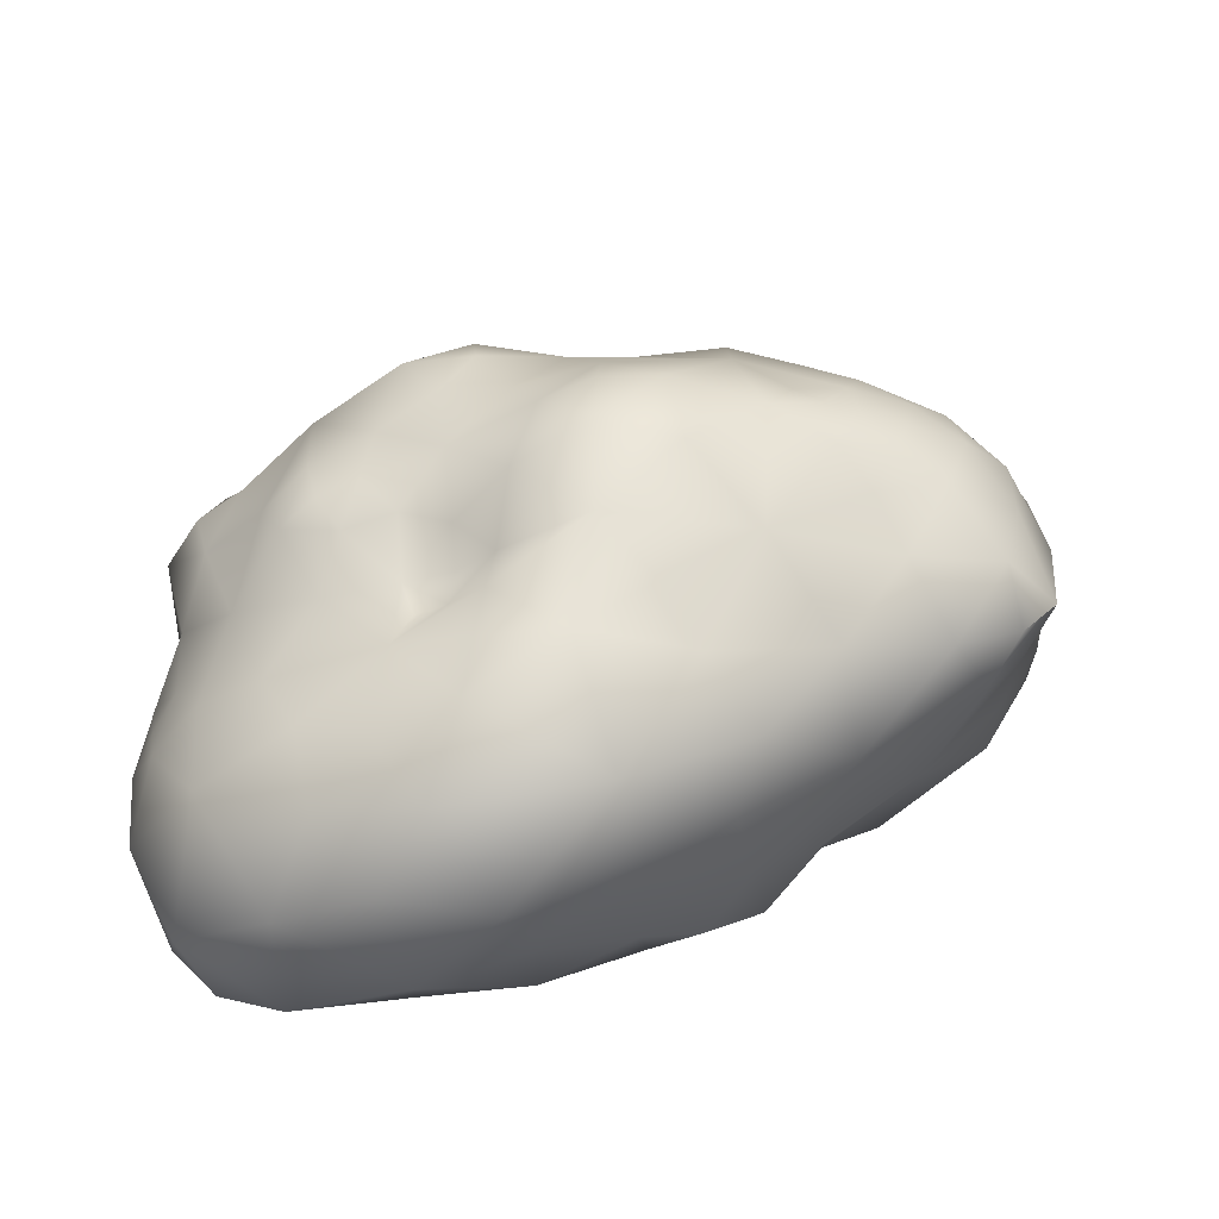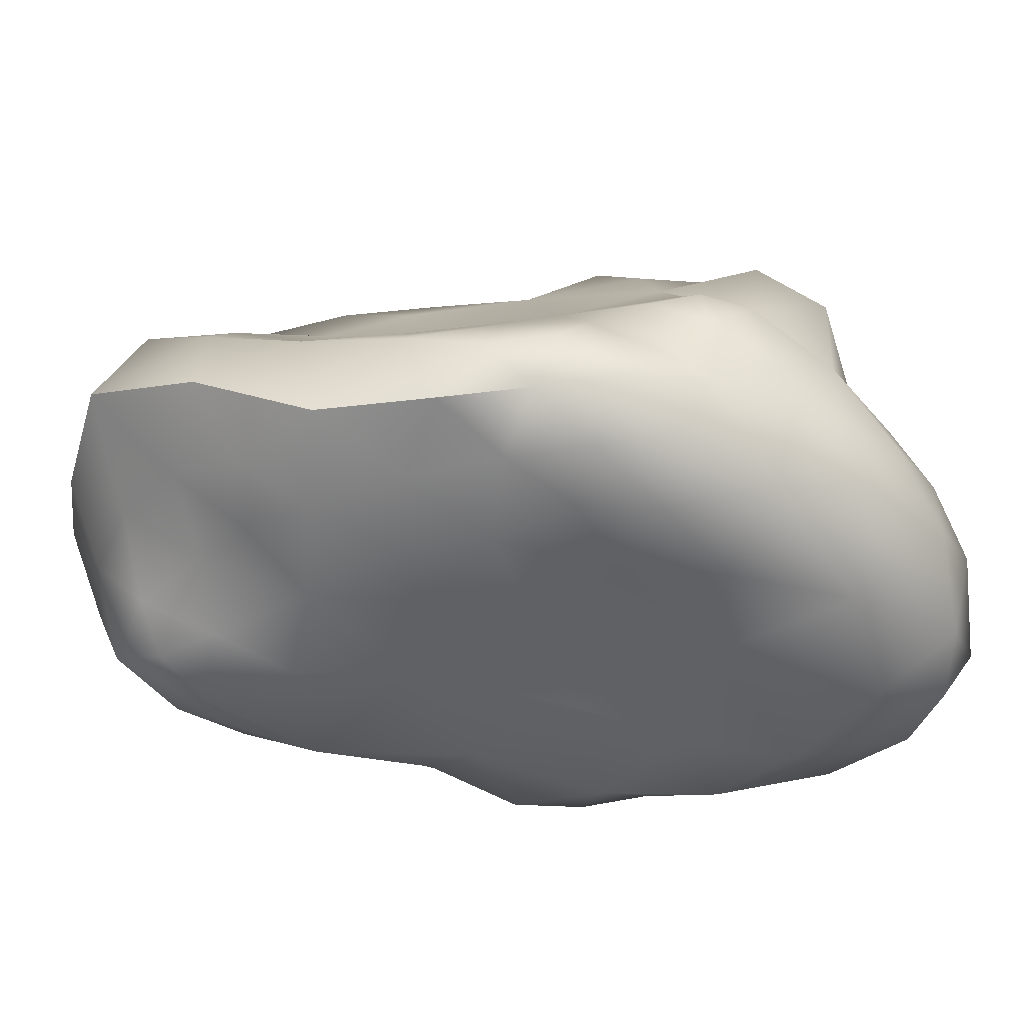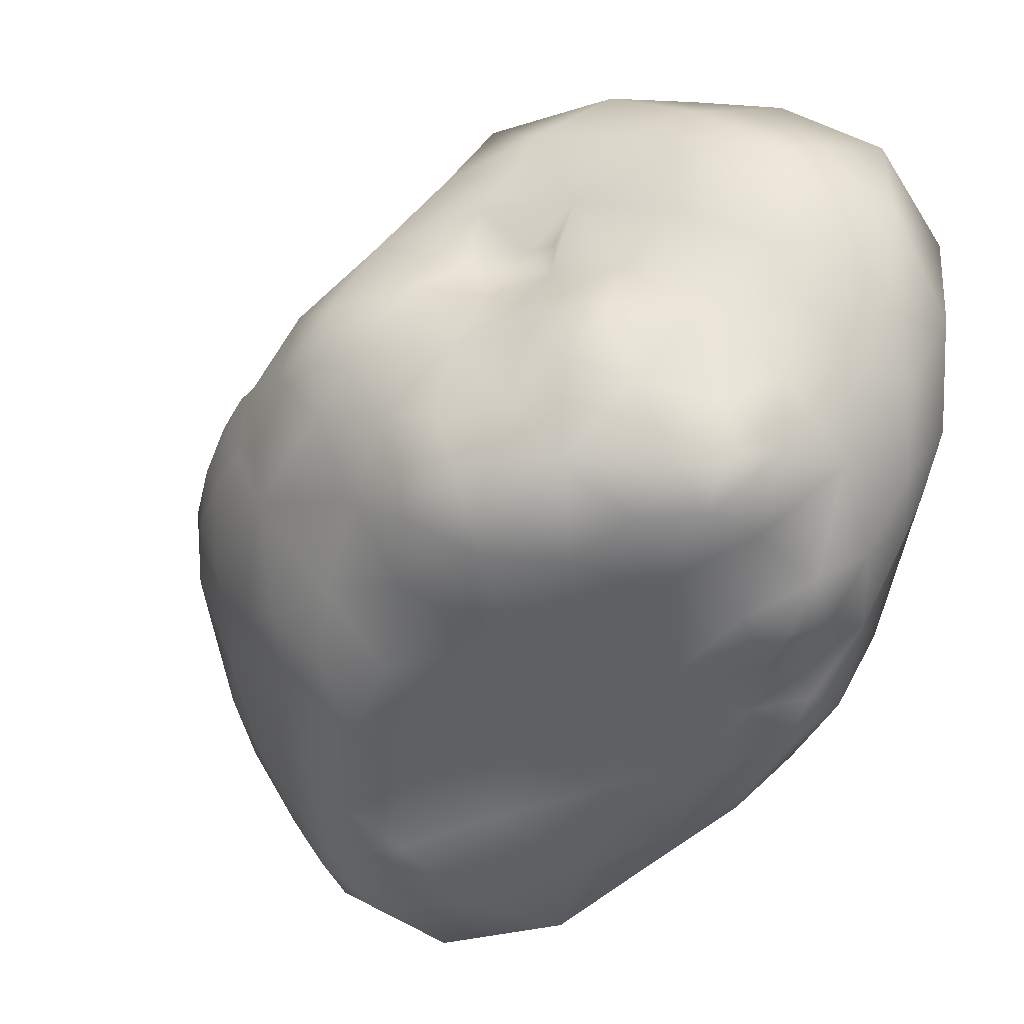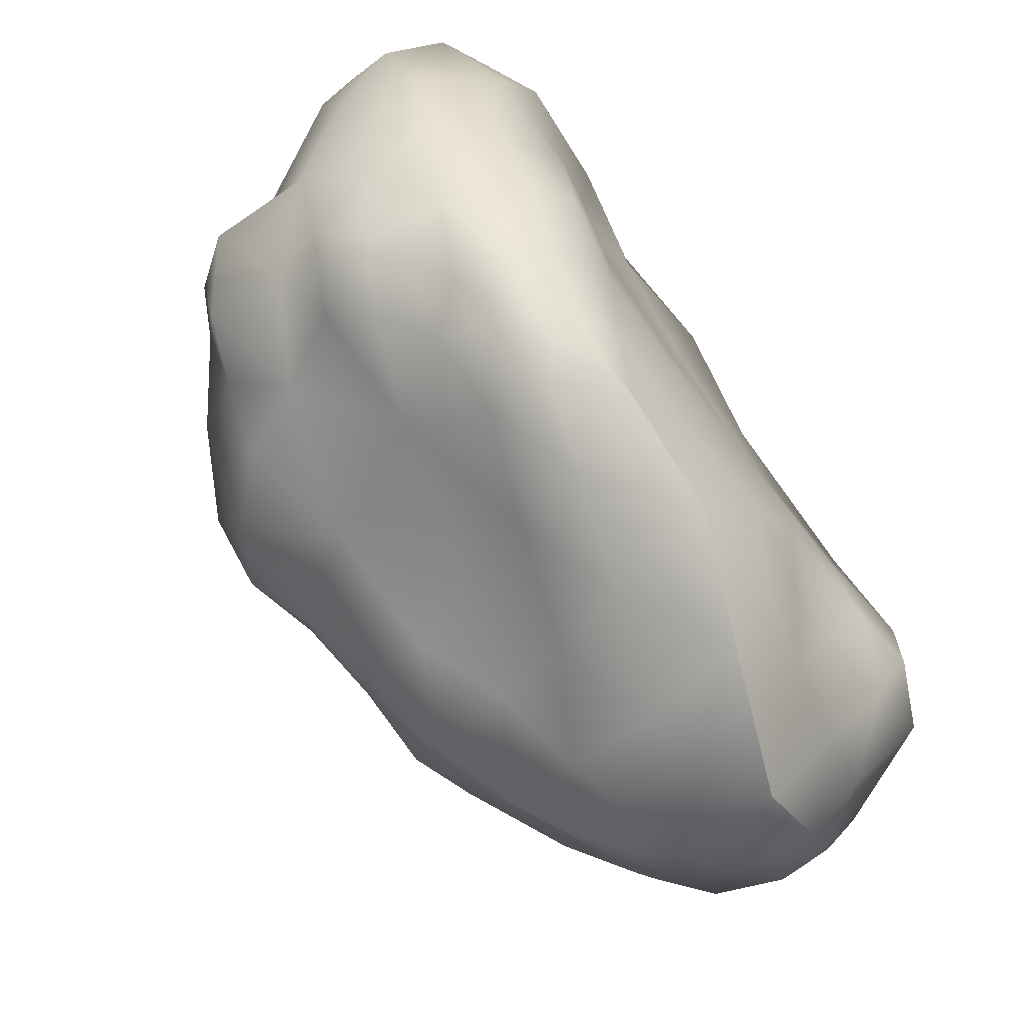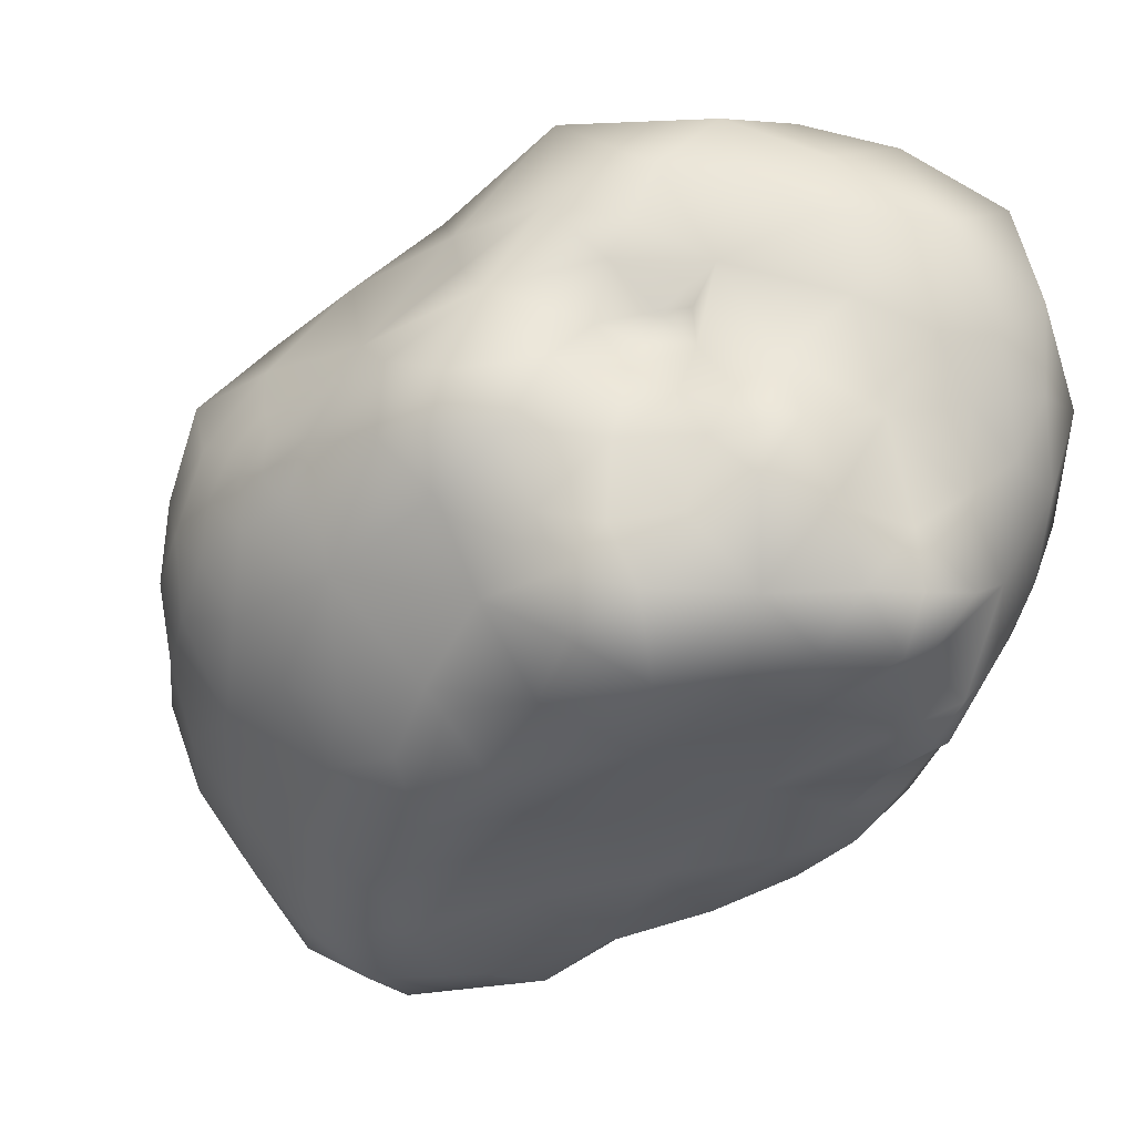
<metadata>
{"format":"obj","ext":"obj","renderer":"f3d","projection":"perspective","resolution":1024,"background":"white","views":[{"elev":23.2,"azim":-1.4,"up":"+Y"},{"elev":-52.7,"azim":-147.4,"up":"+Y"},{"elev":-13.3,"azim":-130.9,"up":"+Z"},{"elev":-70.4,"azim":-51.1,"up":"+Z"},{"elev":-1.2,"azim":-152.6,"up":"+Z"}]}
</metadata>
<code>
g RockSet03-E
v -6.18 6.122 -10.36
v 9.03 6.13 -16.26
v 6.2 14.62 -10.99
v -1.59 11.09 -9.066
v -6.56 3.494 14.82
v -7.28 13.4 10.15
v 1.36 15.52 10.15
v -12.33 3.641 -5.543
v -10.3 12.34 -4.887
v -12.87 12.28 4.874
v -16.49 3.26 5.475
v 15.93 6.293 -7.134
v 10.86 5.858 4.709
v 11.33 16.49 4.162
v 10.58 16.06 -5.471
v -2.94 18.04 -4.555
v 4.35 18.48 -4.635
v 5.13 19.37 4.188
v -5.6 17.9 4.021
v -2.43 0.8574 -5.249
v -6.64 1.141 4.479
v 4.51 1.695 4.437
v 5.12 1.1 -6.677
v -9 6.303 -8.559
v -7.09 2.036 -9.677
v 2.47 12.66 -10.25
v -13.29 1.308 11.47
v -9.72 9.416 14.09
v -5.22 14.72 7.314
v 7.04 4.526 7.457
v -14.62 2.72 -0.7716
v -8.96 0.03146 -3.541
v -12.72 7.999 -6.392
v -14.62 13.38 -0.9963
v -9.91 16.25 4.397
v -15.72 8.133 5.57
v 11.76 0.9259 -7.342
v 14.84 6.456 -0.2537
v 13.69 12.11 6.641
v -4.6 19.63 -0.3507
v -0.49 20.39 4.302
v 1.68 9.435 -11.85
v -0.09 11.28 15.66
v -15.44 7.92 -0.6488
v 15.85 12.13 -0.5385
v 0.36 2.101 -13.16
v 12.58 11.35 -11.3
v -13.63 8.969 11.57
v -0.7 17.56 9.177
v 7.26 13.13 10.03
v 1.1 1.263 8.687
v -10.39 16.95 -1.054
v -9.49 0.005 0.3941
v 9.91 1.577 0.6013
v 8.12 18.85 1.137
v -2.48 7.825 -10.98
v -8.55 4.189 -9.871
v -6.08 3.736 -11.26
v -3.89 1.804 -11.35
v -3.16 4.771 -12.59
v 0.71 6.14 -13.84
v 7.93 10.71 -15.05
v 4.6 8.261 -14.96
v 4.21 3.912 -15.67
v 4.13 2.267 -12.59
v 7.12 3.156 -12.98
v 10.42 4.115 -12.03
v 13.34 4.728 -10.12
v 12.6 6.544 -13.2
v 13.45 8.814 -12.11
v 11.33 9.586 -14.22
v 10.02 11.76 -13.26
v 5.13 11.59 -12.96
v 7.89 12.78 -13.06
v 9.68 13.31 -11.11
v 6.1 16.52 -7.029
v 2.71 15.97 -9.103
v -0.34 14.15 -8.526
v -6.03 10.29 15.55
v -7.65 7.268 15.72
v -3.65 6.897 16.26
v 0.53 6.458 13.92
v -2.4 4.368 13.87
v 0.72 3.502 11.74
v -2.69 1.733 11.74
v -3.12 1.397 7.952
v -6.79 0.6324 10.59
v -11.08 -0.00014 9.084
v -10.85 1.749 13.23
v -14.41 4.059 12.58
v -11.03 5.93 14.78
v -1.5 14.87 12.26
v -4.54 14.36 11.66
v -4.89 13.16 13.62
v -7.74 11.65 13.17
v -10.26 11.36 11.86
v -6.55 13.74 8.594
v -6.96 14.29 7.2
v -5.43 14.07 8.494
v -3.86 15.74 7.989
v -4.18 15.39 10.18
v 4.54 11.15 12.49
v 2.74 13.71 11.54
v 4.92 16.22 7.586
v 4.54 5.279 10.52
v 3.76 8.468 12.88
v 7.99 8.843 9.539
v 7.59 6.11 8.135
v 5.12 2.394 8.227
v 2.98 2.797 10.24
v -14.09 8.062 -4.653
v -12.9 6.327 -6.138
v -14.3 5.515 -3.381
v -15.41 4.449 -0.5995
v -14.17 3.317 -2.419
v -12.72 1.188 -1.502
v -10.74 1.208 -5.386
v -8.04 0.9282 -6.85
v -9.96 2.464 -8.068
v -10.37 4.496 -8.069
v -10.93 5.693 -7.017
v -10.88 7.648 -7.322
v -15.78 11.64 -1.008
v -13.89 13.34 -3.106
v -13.48 10.35 -3.292
v -11.69 9.388 -5.893
v -7.1 9.341 -7.796
v -4.91 14.33 -6.388
v -9.09 15.32 -4.24
v -11.48 14.59 -2.997
v -12.99 14.52 -0.8969
v -15.91 8.043 3.486
v -14.86 9.541 5.306
v -14.97 10.41 2.216
v -14.13 12.99 1.103
v -12.01 14.79 1.909
v -10.29 16.69 2.696
v -11.14 15.26 4.714
v -9.03 15.56 5.665
v -9.76 13.64 6.861
v -11.49 11.68 8.961
v -13.83 10.2 7.807
v -15.46 8.327 7.694
v -15.45 2.434 1.489
v -16.38 5.406 2.487
v -16.48 6.548 5.753
v -16.2 5.604 9.085
v -15.04 1.664 9.06
v -12.94 0.2069 4.197
v 15.56 8.234 -0.4331
v 15.61 6.174 -2.366
v 16.5 9.187 -3.842
v 15.72 12.23 -5.06
v 16.21 9.941 -6.965
v 14.62 12.01 -8.253
v 15.02 9.285 -9.702
v 14.5 6.994 -10.82
v 11.4 2.173 -9.3
v 14.08 2.172 -7.446
v 11.58 0.8335 -4.704
v 14.31 3.111 -3.371
v 13.8 4.682 0.3529
v 15.23 12.05 4.251
v 12.68 9.799 6.212
v 14.32 9.04 2.66
v 13.99 6.815 1.437
v 11.23 12.31 8.125
v 14.06 15.3 -0.5522
v 12.31 16.83 1.101
v 14.03 14.78 2.421
v 13.17 14.31 5.849
v 9.64 15 6.986
v 8.63 16.67 5.453
v 9.34 17.66 4.006
v 8.53 18.41 3.062
v 10.13 17.89 2.306
v 10.44 17.9 0.1368
v 13.6 13.92 -6.311
v 14.04 14.65 -3.466
v 12.03 16.78 -1.831
v 8.91 18.12 -1.869
v 8.86 14.74 -8.619
v 11.85 13.67 -8.672
v -1.43 19.26 -1.232
v -4.72 19.37 -2.493
v -7.18 19.19 -0.8707
v -6.98 17.77 -3.983
v -0.36 16.78 -7.031
v 1.15 18.32 -4.139
v 2.89 17.36 -6.525
v 6.99 17.98 -4.069
v -0.36 20.13 2.078
v 1.79 20.33 4.052
v 4.23 19.44 -0.3447
v 6.18 19.11 1.987
v 7.19 18.98 3.041
v 7.45 18.15 4.728
v 2.28 19.08 6.705
v -0.61 19.76 6.261
v -5.91 18.91 1.245
v -3.37 19.13 1.651
v -2.48 19.57 4.322
v -3.42 18.14 6.705
v -5.31 16.08 6.384
v -7.13 16.15 5.535
v -8.47 16.82 4.073
v -8.02 17.56 1.601
v -1.68 1.265 -0.4336
v 1.32 1.018 -4.093
v 1.17 1.098 -7.083
v -1.1 1.38 -9.208
v -4.77 1.372 -7.957
v -6.09 0.6493 -5.161
v -5.94 0.7189 -1.57
v -0.36 1.526 4.105
v 7.36 3.233 5.114
v 4.02 1.474 -0.851
v 8.08 1.203 -3.768
v 9.39 1.107 -7.025
v 8.18 2.328 -9.728
v 5.62 1.828 -10.51
v 2.63 1.122 -10
f 25 57 58
f 57 24 1
f 57 1 58
f 46 59 60
f 59 25 58
f 58 1 60
f 59 58 60
f 42 61 56
f 61 46 60
f 60 1 56
f 61 60 56
f 42 73 63
f 73 74 62
f 62 2 63
f 73 62 63
f 46 61 64
f 61 42 63
f 63 2 64
f 61 63 64
f 221 65 66
f 65 46 64
f 64 2 66
f 65 64 66
f 66 2 67
f 67 2 69
f 68 67 69
f 47 70 71
f 69 2 71
f 70 69 71
f 74 72 62
f 72 47 71
f 71 2 62
f 72 71 62
f 26 3 73
f 42 26 73
f 73 3 74
f 47 72 75
f 74 3 75
f 72 74 75
f 75 3 182
f 182 3 76
f 188 190 77
f 76 3 77
f 190 76 77
f 78 188 77
f 77 3 26
f 78 77 26
f 26 42 4
f 42 56 4
f 78 26 4
f 128 78 4
f 127 128 4
f 1 24 127
f 127 4 56
f 1 127 56
f 43 79 81
f 79 28 80
f 80 5 81
f 79 80 81
f 84 82 83
f 82 43 81
f 81 5 83
f 82 81 83
f 51 84 85
f 83 5 85
f 84 83 85
f 86 51 85
f 85 5 87
f 86 85 87
f 21 86 87
f 27 88 89
f 88 21 87
f 87 5 89
f 88 87 89
f 48 90 91
f 90 27 89
f 89 5 91
f 90 89 91
f 28 48 91
f 91 5 80
f 28 91 80
f 43 92 94
f 93 6 94
f 92 93 94
f 28 79 95
f 79 43 94
f 94 6 95
f 79 94 95
f 48 28 96
f 95 6 96
f 28 95 96
f 141 48 96
f 141 96 6
f 98 6 97
f 29 98 99
f 97 6 99
f 98 97 99
f 49 100 101
f 100 29 99
f 99 6 101
f 100 99 101
f 92 49 101
f 101 6 93
f 92 101 93
f 43 102 103
f 92 43 103
f 92 103 7
f 49 92 7
f 104 49 7
f 50 104 103
f 104 7 103
f 102 50 103
f 43 82 106
f 82 84 105
f 82 105 106
f 102 43 106
f 106 105 107
f 102 106 107
f 50 102 107
f 107 105 108
f 30 108 105
f 51 109 110
f 109 30 105
f 109 105 110
f 84 51 110
f 84 110 105
f 44 111 113
f 111 33 112
f 112 8 113
f 111 112 113
f 31 114 115
f 114 44 113
f 113 8 115
f 114 113 115
f 116 31 115
f 115 8 116
f 32 53 116
f 116 8 117
f 32 116 117
f 25 118 119
f 118 32 117
f 117 8 119
f 118 117 119
f 24 57 120
f 57 25 119
f 119 8 120
f 57 119 120
f 120 8 121
f 24 120 121
f 33 122 112
f 122 24 121
f 121 8 112
f 122 121 112
f 44 123 125
f 123 34 124
f 124 9 125
f 123 124 125
f 33 111 126
f 111 44 125
f 125 9 126
f 111 125 126
f 24 122 127
f 122 33 126
f 126 9 127
f 122 126 127
f 127 9 128
f 52 129 130
f 129 128 9
f 129 9 130
f 34 131 124
f 131 52 130
f 130 9 124
f 131 130 124
f 44 132 134
f 132 36 133
f 133 10 134
f 132 133 134
f 34 123 135
f 123 44 134
f 134 10 135
f 123 134 135
f 52 131 136
f 131 34 135
f 135 10 136
f 131 135 136
f 35 137 138
f 137 52 136
f 136 10 138
f 137 136 138
f 98 139 140
f 139 35 138
f 138 10 140
f 139 138 140
f 6 98 140
f 140 10 141
f 6 140 141
f 48 141 142
f 141 10 142
f 36 143 133
f 143 48 142
f 142 10 133
f 143 142 133
f 44 114 145
f 114 31 144
f 144 11 145
f 114 144 145
f 36 132 146
f 132 44 145
f 145 11 146
f 132 145 146
f 48 143 147
f 143 36 146
f 146 11 147
f 143 146 147
f 27 90 148
f 90 48 147
f 147 11 148
f 90 147 148
f 21 88 149
f 88 27 148
f 148 11 149
f 88 148 149
f 53 21 149
f 31 116 144
f 116 53 149
f 149 11 144
f 116 149 144
f 45 150 152
f 150 38 151
f 151 12 152
f 150 151 152
f 155 153 154
f 153 45 152
f 152 12 154
f 153 152 154
f 47 155 156
f 154 12 156
f 155 154 156
f 69 70 157
f 70 47 156
f 156 12 157
f 70 156 157
f 68 69 157
f 157 12 68
f 37 158 159
f 158 67 68
f 68 12 159
f 158 68 159
f 54 160 161
f 160 37 159
f 159 12 161
f 160 159 161
f 38 162 151
f 162 54 161
f 161 12 151
f 162 161 151
f 45 163 165
f 163 39 164
f 164 13 165
f 163 164 165
f 38 150 166
f 150 45 165
f 165 13 166
f 150 165 166
f 54 162 13
f 162 38 166
f 162 166 13
f 216 54 13
f 216 13 30
f 30 13 108
f 108 13 107
f 39 167 164
f 167 50 107
f 107 13 164
f 167 107 164
f 45 168 170
f 168 180 169
f 169 14 170
f 168 169 170
f 39 163 171
f 163 45 170
f 170 14 171
f 163 170 171
f 50 167 172
f 167 39 171
f 171 14 172
f 167 171 172
f 104 50 172
f 172 14 173
f 104 172 173
f 173 14 174
f 55 175 176
f 174 14 176
f 175 174 176
f 180 177 169
f 177 55 176
f 176 14 169
f 177 176 169
f 45 153 179
f 153 155 178
f 178 15 179
f 153 178 179
f 168 45 179
f 179 15 180
f 168 179 180
f 55 177 181
f 180 15 181
f 177 180 181
f 181 15 191
f 191 15 76
f 76 15 182
f 47 75 183
f 182 15 183
f 75 182 183
f 155 47 183
f 183 15 178
f 155 183 178
f 189 16 184
f 184 16 185
f 40 184 185
f 52 186 187
f 186 40 185
f 185 16 187
f 186 185 187
f 129 52 187
f 187 16 128
f 129 187 128
f 128 16 188
f 78 128 188
f 188 16 189
f 184 194 189
f 194 17 189
f 188 189 190
f 189 17 190
f 190 17 76
f 76 17 191
f 55 181 194
f 191 17 194
f 181 191 194
f 195 55 194
f 184 192 194
f 192 41 193
f 193 18 194
f 192 193 194
f 194 18 195
f 55 195 196
f 195 18 196
f 174 175 197
f 175 55 196
f 196 18 197
f 175 196 197
f 173 174 197
f 197 18 104
f 173 197 104
f 49 104 198
f 104 18 198
f 41 199 193
f 199 49 198
f 198 18 193
f 199 198 193
f 184 40 201
f 200 19 201
f 40 200 201
f 41 192 202
f 192 184 201
f 201 19 202
f 192 201 202
f 49 199 203
f 199 41 202
f 202 19 203
f 199 202 203
f 29 100 204
f 100 49 203
f 203 19 204
f 100 203 204
f 98 29 204
f 204 19 205
f 98 204 205
f 35 139 206
f 139 98 205
f 205 19 206
f 139 205 206
f 52 137 207
f 137 35 206
f 206 19 207
f 137 206 207
f 40 186 200
f 186 52 207
f 207 19 200
f 186 207 200
f 208 20 209
f 209 20 210
f 210 20 211
f 25 59 212
f 59 46 211
f 211 20 212
f 59 211 212
f 32 118 213
f 118 25 212
f 212 20 213
f 118 212 213
f 53 32 214
f 213 20 214
f 32 213 214
f 214 20 208
f 215 21 208
f 217 215 208
f 208 21 214
f 53 214 21
f 51 86 215
f 86 21 215
f 217 22 215
f 51 215 22
f 30 109 216
f 109 51 22
f 109 22 216
f 54 216 22
f 217 54 22
f 210 23 209
f 209 23 217
f 208 209 217
f 54 217 218
f 217 23 218
f 37 160 219
f 160 54 218
f 218 23 219
f 160 218 219
f 67 158 220
f 158 37 219
f 219 23 220
f 158 219 220
f 66 67 220
f 220 23 221
f 66 220 221
f 46 65 222
f 221 23 222
f 65 221 222
f 211 46 222
f 222 23 210
f 211 222 210

</code>
